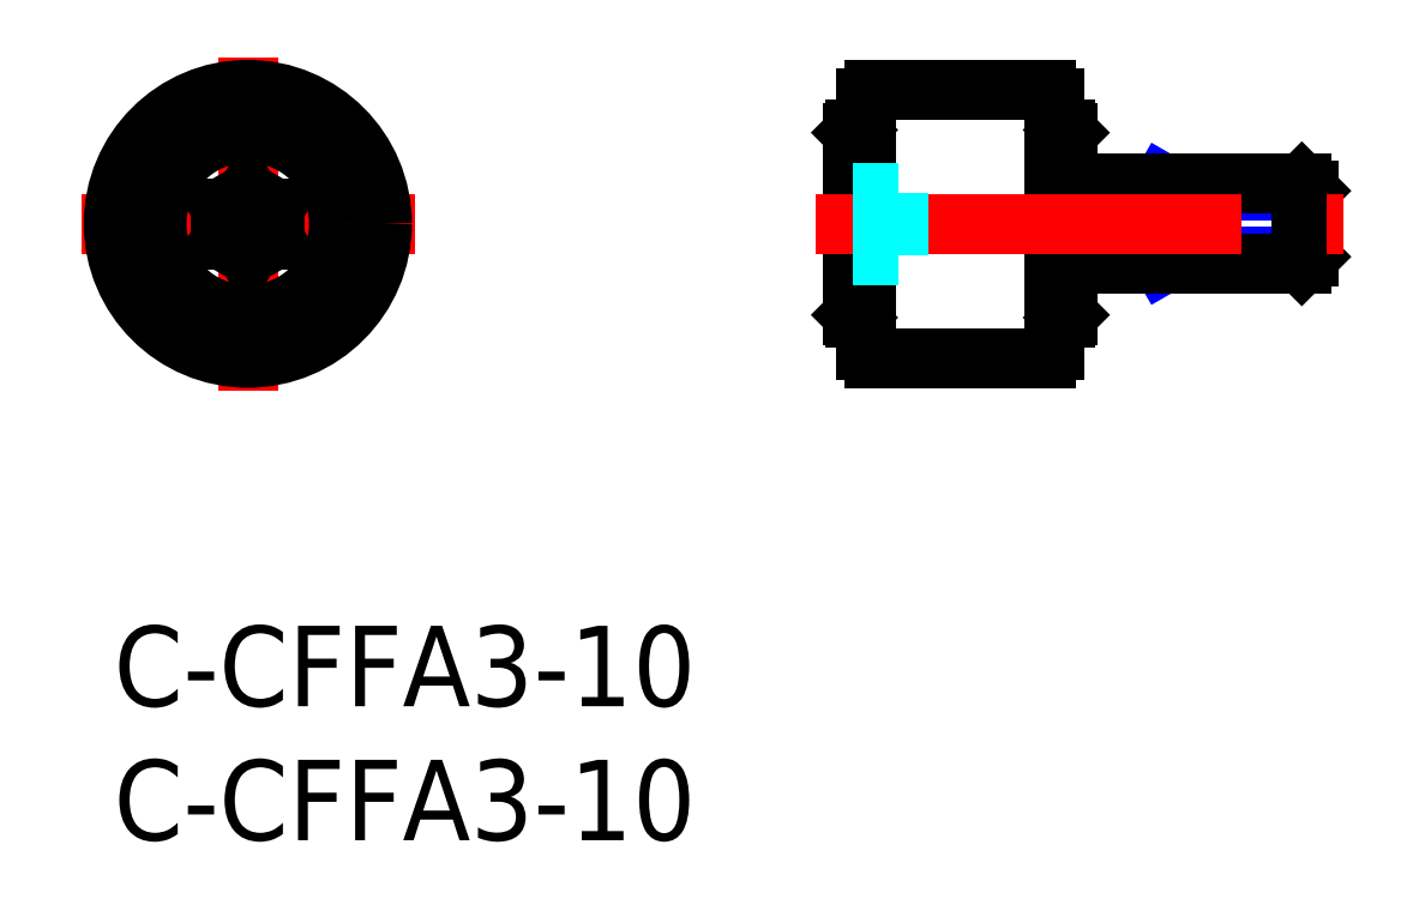
<metadata>
{"format":"dxf","ext":"dxf","renderer":"ezdxf+matplotlib","layout":"modelspace","background":"white","min_lineweight":24,"dpi":150}
</metadata>
<code>
0
SECTION
2
ENTITIES
0
INSERT
8
MSM_CONTINUOUS
2
*U2
10
0
20
0
30
0
0
INSERT
8
MSM_CONTINUOUS
2
*U3
10
0
20
0
30
0
0
LINE
8
MSM_CENTER
10
-1.216
20
15
30
0
11
11.22
21
15
31
0
0
LINE
8
MSM_CENTER
10
5
20
21.22
30
0
11
5
21
8.784
31
0
0
CIRCLE
8
MSM_CONTINUOUS
10
5
20
15
30
0
40
5
0
LINE
8
MSM_CONTINUOUS
10
28.07
20
19.7
30
0
11
28.07
21
10.3
31
0
0
LINE
8
MSM_CONTINUOUS
10
35.07
20
19.7
30
0
11
35.07
21
10.3
31
0
0
LINE
8
MSM_CONTINUOUS
10
35.57
20
18.4
30
0
11
35.57
21
11.6
31
0
0
LINE
8
MSM_CONTINUOUS
10
27.57
20
18.4
30
0
11
27.57
21
11.6
31
0
0
LINE
8
MSM_CONTINUOUS
10
27.67
20
18.5
30
0
11
28.07
21
18.5
31
0
0
LINE
8
MSM_CONTINUOUS
10
27.67
20
11.5
30
0
11
28.07
21
11.5
31
0
0
LINE
8
MSM_CONTINUOUS
10
27.67
20
18.5
30
0
11
27.57
21
18.4
31
0
0
LINE
8
MSM_CONTINUOUS
10
27.57
20
11.6
30
0
11
27.67
21
11.5
31
0
0
LINE
8
MSM_CONTINUOUS
10
35.47
20
18.5
30
0
11
35.57
21
18.4
31
0
0
LINE
8
MSM_CONTINUOUS
10
35.47
20
11.5
30
0
11
35.57
21
11.6
31
0
0
LINE
8
MSM_CONTINUOUS
10
35.07
20
18.5
30
0
11
35.47
21
18.5
31
0
0
LINE
8
MSM_CONTINUOUS
10
35.07
20
11.5
30
0
11
35.47
21
11.5
31
0
0
LINE
8
MSM_NARROW
10
39.1
20
13.5
30
0
11
39.57
21
13.77
31
0
0
LINE
8
MSM_NARROW
10
39.57
20
16.23
30
0
11
44.57
21
16.23
31
0
0
LINE
8
MSM_NARROW
10
39.57
20
13.77
30
0
11
44.57
21
13.77
31
0
0
LINE
8
MSM_NARROW
10
39.1
20
16.5
30
0
11
39.57
21
16.23
31
0
0
LINE
8
MSM_CONTINUOUS
10
39.57
20
16.5
30
0
11
39.57
21
13.5
31
0
0
LINE
8
MSM_CONTINUOUS
10
35.57
20
16.5
30
0
11
44.3
21
16.5
31
0
0
LINE
8
MSM_CONTINUOUS
10
35.57
20
13.5
30
0
11
44.3
21
13.5
31
0
0
LINE
8
MSM_CONTINUOUS
10
44.57
20
13.77
30
0
11
44.3
21
13.5
31
0
0
LINE
8
MSM_CONTINUOUS
10
44.3
20
13.5
30
0
11
44.3
21
16.5
31
0
0
LINE
8
MSM_CONTINUOUS
10
44.3
20
16.5
30
0
11
44.57
21
16.23
31
0
0
LINE
8
MSM_CONTINUOUS
10
44.57
20
16.23
30
0
11
44.57
21
13.77
31
0
0
LINE
8
MSM_CONTINUOUS
10
27.67
20
18.5
30
0
11
27.67
21
11.5
31
0
0
LINE
8
MSM_CONTINUOUS
10
35.47
20
18.5
30
0
11
35.47
21
11.5
31
0
0
CIRCLE
8
MSM_CONTINUOUS
10
5
20
15
30
0
40
3.4
0
CIRCLE
8
MSM_CONTINUOUS
10
5
20
15
30
0
40
3.5
0
LINE
8
MSM_CENTER
10
26.18
20
15
30
0
11
45.87
21
15
31
0
0
LINE
8
MSM_CONTINUOUS
10
28.37
20
20
30
0
11
34.77
21
20
31
0
0
LINE
8
MSM_CONTINUOUS
10
28.37
20
10
30
0
11
34.77
21
10
31
0
0
ARC
8
MSM_CONTINUOUS
10
28.37
20
19.7
30
0
40
0.3
50
90
51
180
0
ARC
8
MSM_CONTINUOUS
10
34.77
20
19.7
30
0
40
0.3
50
0
51
90
0
ARC
8
MSM_CONTINUOUS
10
28.37
20
10.3
30
0
40
0.3
50
180
51
270
0
ARC
8
MSM_CONTINUOUS
10
34.77
20
10.3
30
0
40
0.3
50
270
51
0
0
LINE
8
MSM_CONTINUOUS
10
4
20
14.42
30
0
11
5
21
13.85
31
0
0
LINE
8
MSM_CONTINUOUS
10
5
20
13.85
30
0
11
6
21
14.42
31
0
0
LINE
8
MSM_CONTINUOUS
10
6
20
14.42
30
0
11
6
21
15.58
31
0
0
LINE
8
MSM_CONTINUOUS
10
6
20
15.58
30
0
11
5
21
16.15
31
0
0
LINE
8
MSM_CONTINUOUS
10
5
20
16.15
30
0
11
4
21
15.58
31
0
0
LINE
8
MSM_CONTINUOUS
10
4
20
15.58
30
0
11
4
21
14.42
31
0
0
LINE
8
MSM_DASHED
10
29.24
20
13.85
30
0
11
29.24
21
16.15
31
0
0
LINE
8
MSM_DASHED
10
29.24
20
16.15
30
0
11
27.57
21
16.15
31
0
0
LINE
8
MSM_DASHED
10
29.24
20
13.85
30
0
11
27.57
21
13.85
31
0
0
LINE
8
MSM_DASHED
10
27.57
20
15.58
30
0
11
29.24
21
15.58
31
0
0
LINE
8
MSM_DASHED
10
27.57
20
14.42
30
0
11
29.24
21
14.42
31
0
0
VIEWPORT
8
0
10
143.6
20
100.1
30
0
40
558.7
41
222.2
68
     1
69
     1
0
VIEWPORT
8
MSM_CONTINUOUS
10
128.5
20
97.5
30
0
40
205.6
41
156
68
     2
69
     2
0
ENDSEC
0
EOF

</code>
